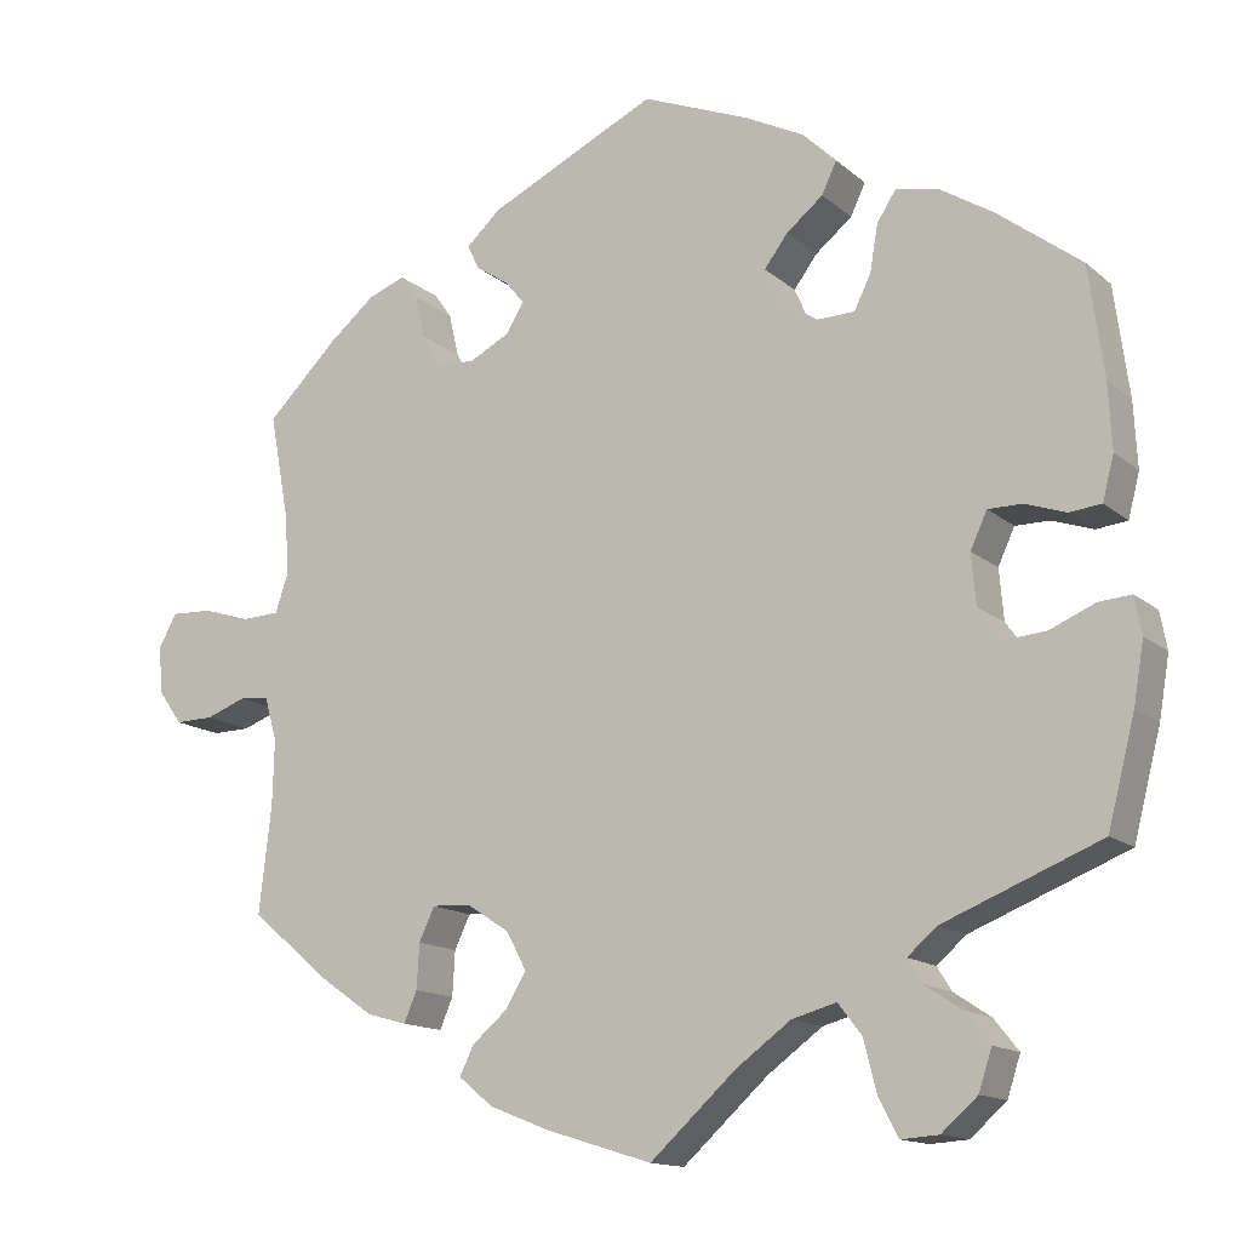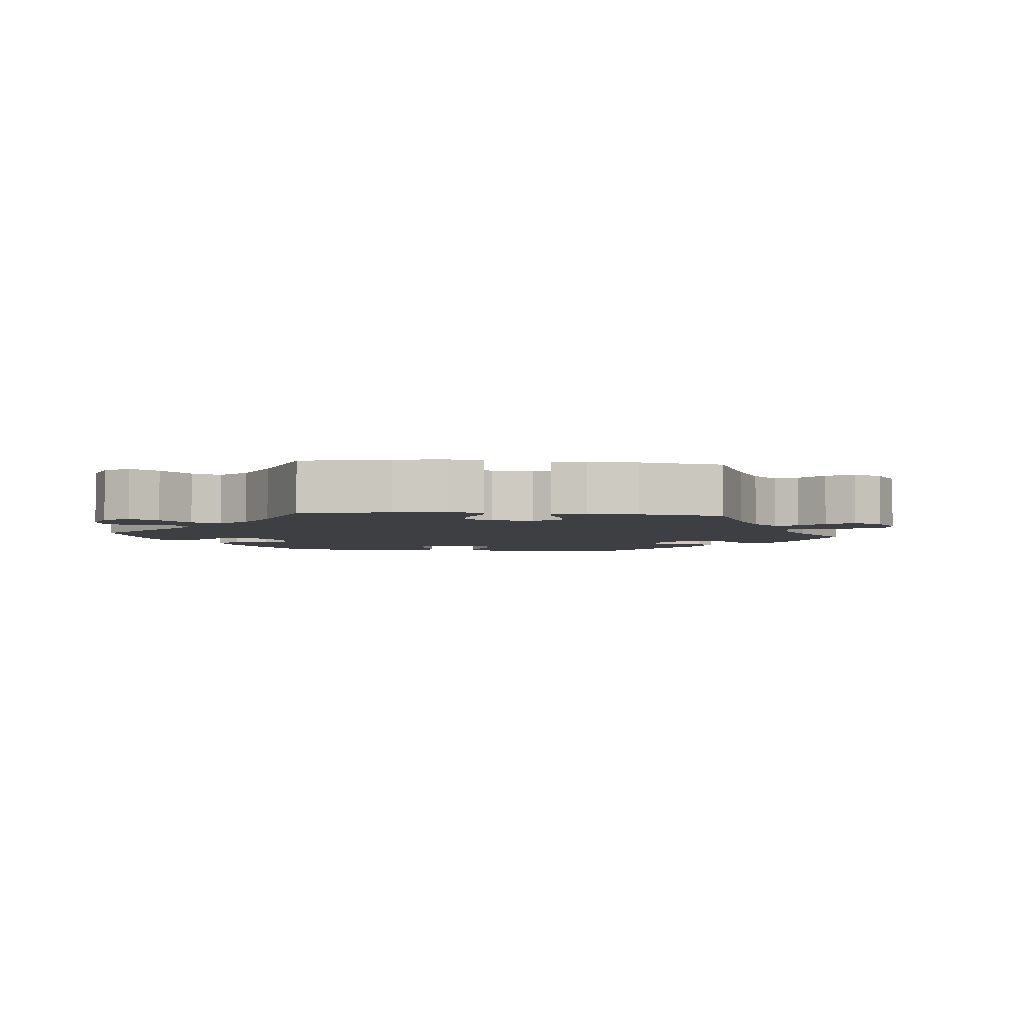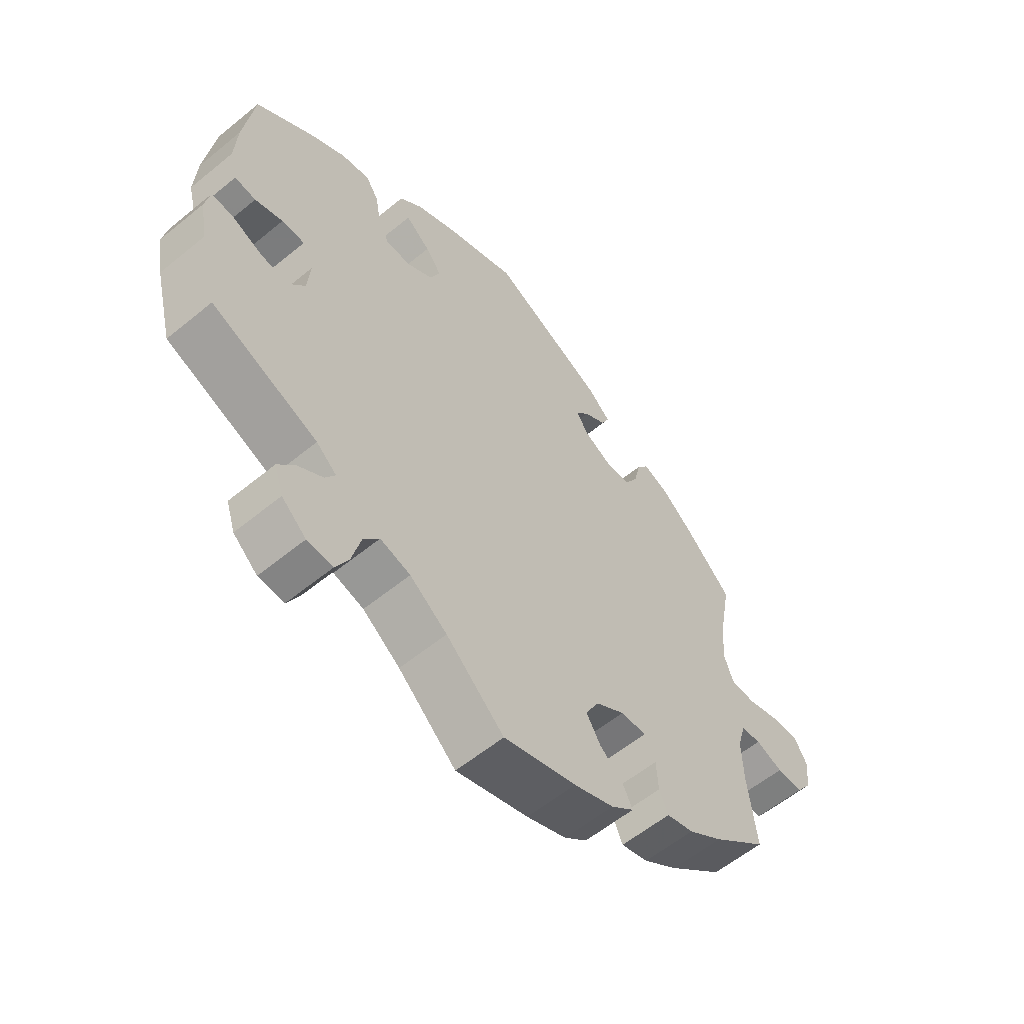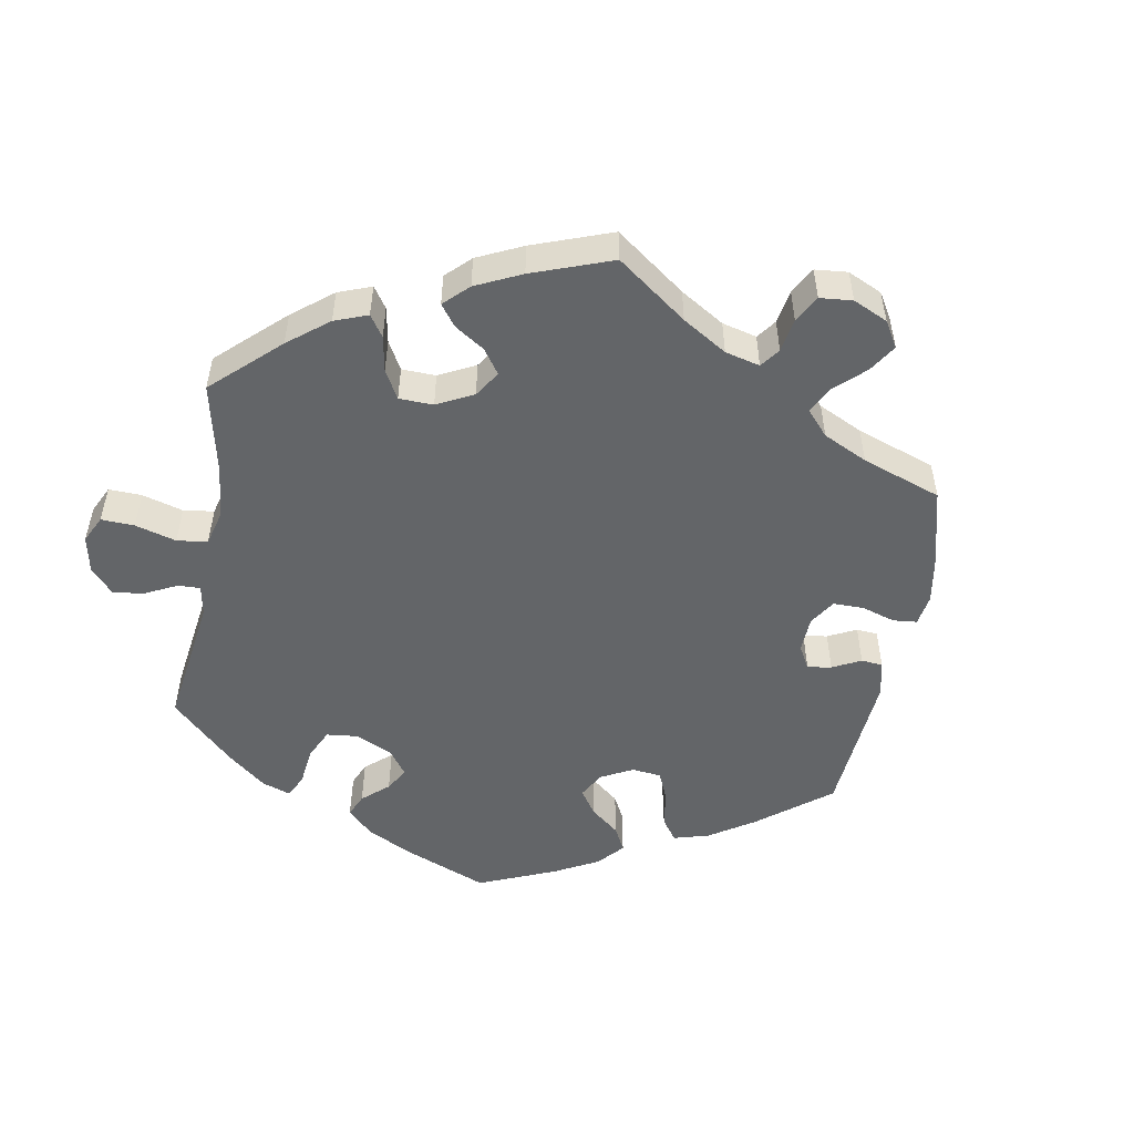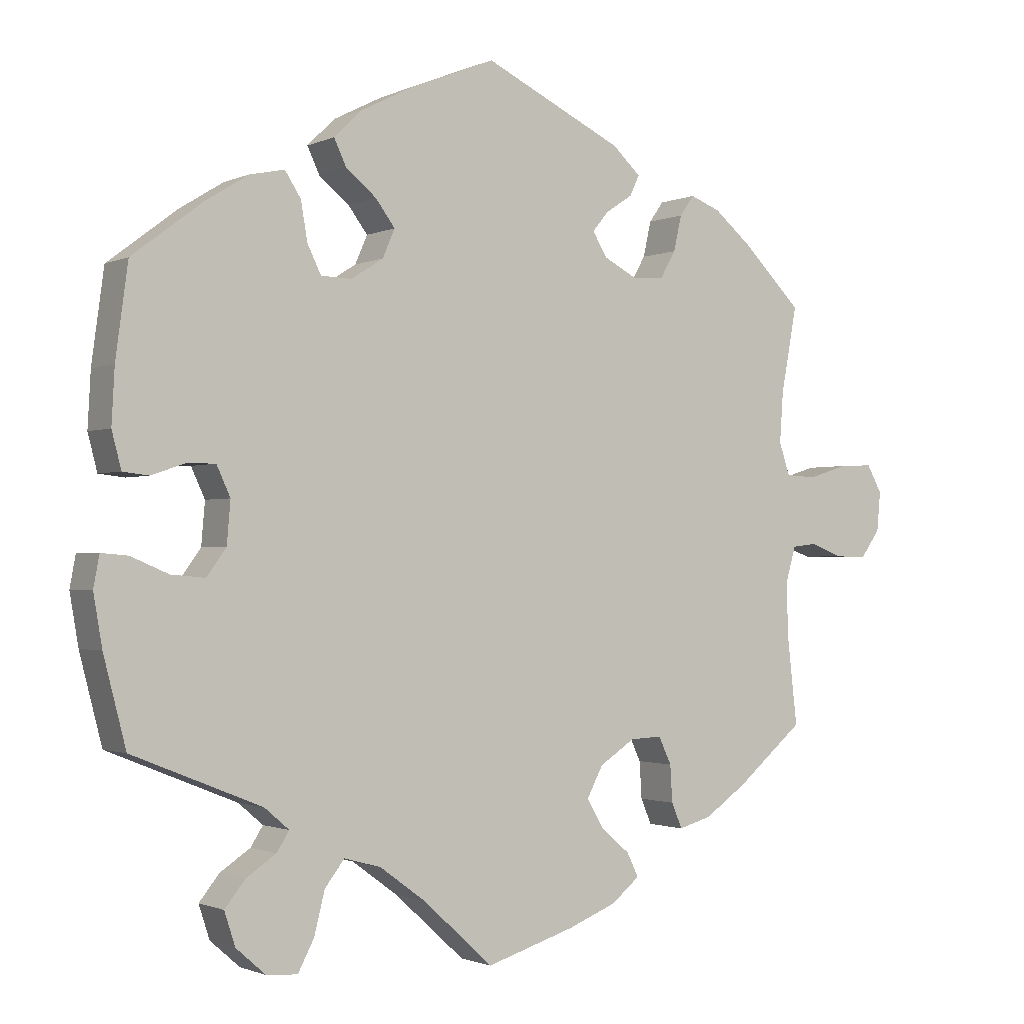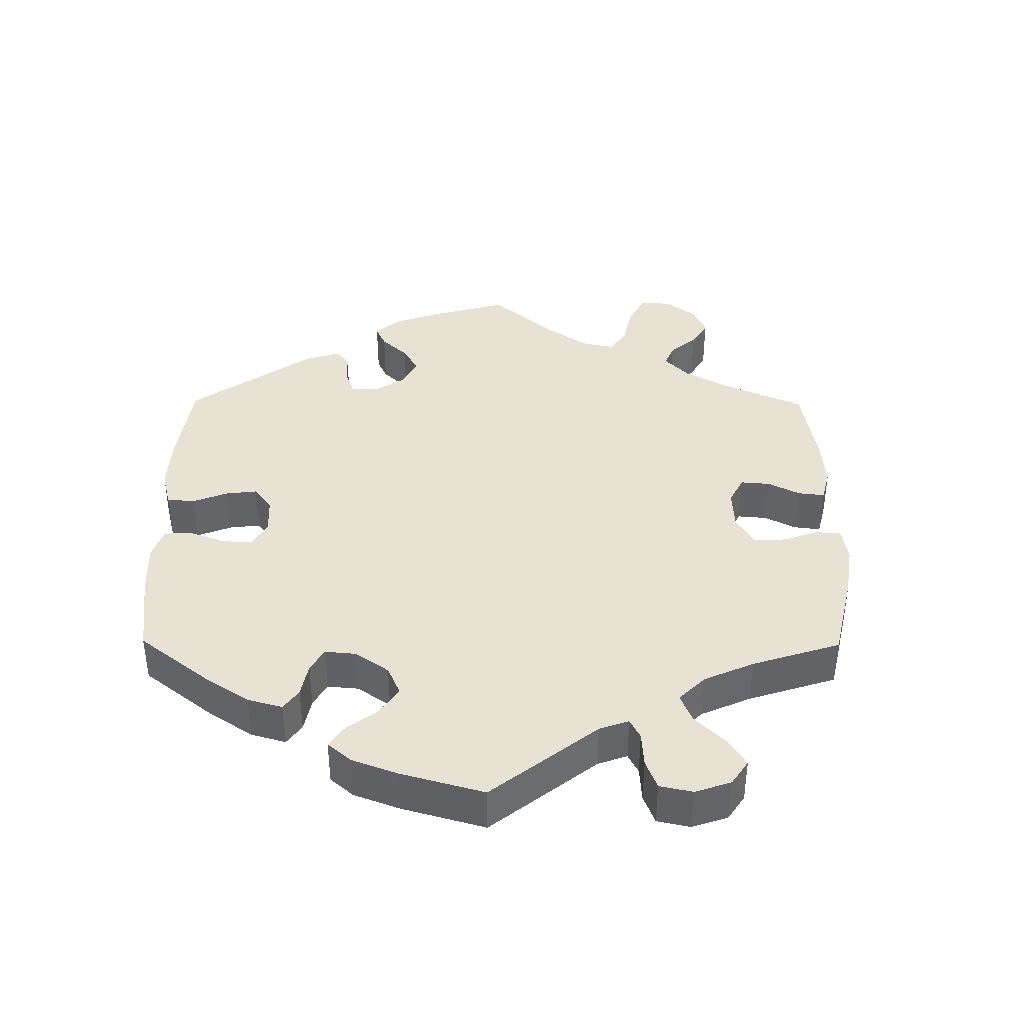
<metadata>
{"format":"obj","ext":"obj","renderer":"f3d","projection":"perspective","resolution":1024,"background":"white","views":[{"elev":-14.1,"azim":30.1,"up":"+Z"},{"elev":-3.8,"azim":-155.8,"up":"+Y"},{"elev":-58.7,"azim":130.2,"up":"+Z"},{"elev":-51.4,"azim":-130.2,"up":"+Y"},{"elev":-1.4,"azim":147.2,"up":"+Z"},{"elev":39.8,"azim":120.5,"up":"+Y"}]}
</metadata>
<code>
v 0.121 0.07 0.529
v 0.19 0.07 0.494
v 0.228 0.07 0.457
v 0.211 0.07 0.421
v 0.169 0.07 0.387
v 0.142 0.07 0.351
v 0.159 0.07 0.312
v 0.203 0.07 0.284
v 0.246 0.07 0.285
v 0.265 0.07 0.324
v 0.274 0.07 0.377
v 0.296 0.07 0.411
v 0.344 0.07 0.401
v 0.405 0.07 0.363
v 0.501 0.07 0.29
v 0.518 0.07 0.164
v 0.522 0.07 0.089
v 0.509 0.07 0.039
v 0.473 0.07 0.035
v 0.426 0.07 0.051
v 0.387 0.07 0.051
v 0.368 0.07 0.01
v 0.373 0.07 -0.048
v 0.4 0.07 -0.085
v 0.447 0.07 -0.081
v 0.499 0.07 -0.059
v 0.536 0.07 -0.056
v 0.544 0.07 -0.099
v 0.532 0.07 -0.169
v 0.501 0.07 -0.289
v 0.322 0.07 -0.361
v 0.288 0.07 -0.39
v 0.305 0.07 -0.417
v 0.347 0.07 -0.445
v 0.375 0.07 -0.48
v 0.36 0.07 -0.526
v 0.319 0.07 -0.562
v 0.276 0.07 -0.565
v 0.254 0.07 -0.523
v 0.239 0.07 -0.464
v 0.212 0.07 -0.429
v 0.161 0.07 -0.443
v 0.098 0.07 -0.489
v 0 0.07 -0.578
v -0.123 0.07 -0.54
v -0.191 0.07 -0.513
v -0.23 0.07 -0.481
v -0.214 0.07 -0.448
v -0.174 0.07 -0.414
v -0.15 0.07 -0.374
v -0.173 0.07 -0.331
v -0.222 0.07 -0.299
v -0.266 0.07 -0.297
v -0.284 0.07 -0.335
v -0.287 0.07 -0.386
v -0.302 0.07 -0.421
v -0.348 0.07 -0.408
v -0.407 0.07 -0.367
v -0.5 0.07 -0.289
v -0.486 0.07 -0.166
v -0.484 0.07 -0.092
v -0.498 0.07 -0.043
v -0.532 0.07 -0.039
v -0.578 0.07 -0.056
v -0.622 0.07 -0.057
v -0.649 0.07 -0.019
v -0.654 0.07 0.035
v -0.633 0.07 0.073
v -0.586 0.07 0.071
v -0.531 0.07 0.054
v -0.488 0.07 0.056
v -0.473 0.07 0.101
v -0.478 0.07 0.171
v -0.5 0.07 0.289
v -0.418 0.07 0.37
v -0.365 0.07 0.414
v -0.323 0.07 0.43
v -0.303 0.07 0.402
v -0.292 0.07 0.353
v -0.27 0.07 0.315
v -0.226 0.07 0.313
v -0.18 0.07 0.337
v -0.16 0.07 0.37
v -0.182 0.07 0.397
v -0.22 0.07 0.422
v -0.233 0.07 0.45
v -0.194 0.07 0.486
v -0.001 0.07 0.578
v 0.121 0 0.529
v 0.19 0 0.494
v 0.228 0 0.457
v 0.211 0 0.421
v 0.169 0 0.387
v 0.142 0 0.351
v 0.159 0 0.312
v 0.203 0 0.284
v 0.246 0 0.285
v 0.265 0 0.324
v 0.274 0 0.377
v 0.296 0 0.411
v 0.344 0 0.401
v 0.405 0 0.363
v 0.501 0 0.29
v 0.518 0 0.164
v 0.522 0 0.089
v 0.509 0 0.039
v 0.473 0 0.035
v 0.426 0 0.051
v 0.387 0 0.051
v 0.368 0 0.01
v 0.373 0 -0.048
v 0.4 0 -0.085
v 0.447 0 -0.081
v 0.499 0 -0.059
v 0.536 0 -0.056
v 0.544 0 -0.099
v 0.532 0 -0.169
v 0.501 0 -0.289
v 0.322 0 -0.361
v 0.288 0 -0.39
v 0.305 0 -0.417
v 0.347 0 -0.445
v 0.375 0 -0.48
v 0.36 0 -0.526
v 0.319 0 -0.562
v 0.276 0 -0.565
v 0.254 0 -0.523
v 0.239 0 -0.464
v 0.212 0 -0.429
v 0.161 0 -0.443
v 0.098 0 -0.489
v 0 0 -0.578
v -0.123 0 -0.54
v -0.191 0 -0.513
v -0.23 0 -0.481
v -0.214 0 -0.448
v -0.174 0 -0.414
v -0.15 0 -0.374
v -0.173 0 -0.331
v -0.222 0 -0.299
v -0.266 0 -0.297
v -0.284 0 -0.335
v -0.287 0 -0.386
v -0.302 0 -0.421
v -0.348 0 -0.408
v -0.407 0 -0.367
v -0.5 0 -0.289
v -0.486 0 -0.166
v -0.484 0 -0.092
v -0.498 0 -0.043
v -0.532 0 -0.039
v -0.578 0 -0.056
v -0.622 0 -0.057
v -0.649 0 -0.019
v -0.654 0 0.035
v -0.633 0 0.073
v -0.586 0 0.071
v -0.531 0 0.054
v -0.488 0 0.056
v -0.473 0 0.101
v -0.478 0 0.171
v -0.5 0 0.289
v -0.418 0 0.37
v -0.365 0 0.414
v -0.323 0 0.43
v -0.303 0 0.402
v -0.292 0 0.353
v -0.27 0 0.315
v -0.226 0 0.313
v -0.18 0 0.337
v -0.16 0 0.37
v -0.182 0 0.397
v -0.22 0 0.422
v -0.233 0 0.45
v -0.194 0 0.486
v -0.001 0 0.578
f 84 85 86 87
f 83 84 87 88
f 82 83 88 1
f 76 77 78 79
f 76 79 80
f 73 74 75 76
f 72 73 76 80
f 71 72 80 81
f 67 68 69 70
f 67 70 71
f 66 67 71
f 63 64 65 66
f 62 63 66 71
f 61 62 71 81
f 57 58 59 60
f 54 55 56 57
f 53 54 57 60
f 52 53 60 61
f 46 47 48 49
f 46 49 50
f 43 44 45 46
f 42 43 46 50
f 41 42 50 51
f 37 38 39 40
f 37 40 41
f 36 37 41
f 33 34 35 36
f 32 33 36 41
f 31 32 41 51
f 25 26 27 28
f 24 25 28 29
f 17 18 19 20
f 17 20 21
f 16 17 21
f 15 16 21
f 14 15 21
f 13 14 21 22
f 10 11 12 13
f 9 10 13 22
f 2 3 4 5
f 82 1 2 5
f 82 5 6
f 81 82 6 7
f 61 81 7 8
f 24 29 30 31
f 23 24 31 51
f 23 51 52 61
f 22 23 61
f 8 9 22 61
f 175 174 173 172
f 176 175 172 171
f 89 176 171 170
f 167 166 165 164
f 168 167 164
f 164 163 162 161
f 168 164 161 160
f 169 168 160 159
f 158 157 156 155
f 159 158 155
f 159 155 154
f 154 153 152 151
f 159 154 151 150
f 169 159 150 149
f 148 147 146 145
f 145 144 143 142
f 148 145 142 141
f 149 148 141 140
f 137 136 135 134
f 138 137 134
f 134 133 132 131
f 138 134 131 130
f 139 138 130 129
f 128 127 126 125
f 129 128 125
f 129 125 124
f 124 123 122 121
f 129 124 121 120
f 139 129 120 119
f 116 115 114 113
f 117 116 113 112
f 108 107 106 105
f 109 108 105
f 109 105 104
f 109 104 103
f 109 103 102
f 110 109 102 101
f 101 100 99 98
f 110 101 98 97
f 93 92 91 90
f 93 90 89 170
f 94 93 170
f 95 94 170 169
f 96 95 169 149
f 119 118 117 112
f 139 119 112 111
f 149 140 139 111
f 149 111 110
f 149 110 97 96
f 1 89 90 2
f 2 90 91 3
f 3 91 92 4
f 4 92 93 5
f 5 93 94 6
f 6 94 95 7
f 7 95 96 8
f 8 96 97 9
f 9 97 98 10
f 10 98 99 11
f 11 99 100 12
f 12 100 101 13
f 13 101 102 14
f 14 102 103 15
f 15 103 104 16
f 16 104 105 17
f 17 105 106 18
f 18 106 107 19
f 19 107 108 20
f 20 108 109 21
f 21 109 110 22
f 22 110 111 23
f 23 111 112 24
f 24 112 113 25
f 25 113 114 26
f 26 114 115 27
f 27 115 116 28
f 28 116 117 29
f 29 117 118 30
f 30 118 119 31
f 31 119 120 32
f 32 120 121 33
f 33 121 122 34
f 34 122 123 35
f 35 123 124 36
f 36 124 125 37
f 37 125 126 38
f 38 126 127 39
f 39 127 128 40
f 40 128 129 41
f 41 129 130 42
f 42 130 131 43
f 43 131 132 44
f 44 132 133 45
f 45 133 134 46
f 46 134 135 47
f 47 135 136 48
f 48 136 137 49
f 49 137 138 50
f 50 138 139 51
f 51 139 140 52
f 52 140 141 53
f 53 141 142 54
f 54 142 143 55
f 55 143 144 56
f 56 144 145 57
f 57 145 146 58
f 58 146 147 59
f 59 147 148 60
f 60 148 149 61
f 61 149 150 62
f 62 150 151 63
f 63 151 152 64
f 64 152 153 65
f 65 153 154 66
f 66 154 155 67
f 67 155 156 68
f 68 156 157 69
f 69 157 158 70
f 70 158 159 71
f 71 159 160 72
f 72 160 161 73
f 73 161 162 74
f 74 162 163 75
f 75 163 164 76
f 76 164 165 77
f 77 165 166 78
f 78 166 167 79
f 79 167 168 80
f 80 168 169 81
f 81 169 170 82
f 82 170 171 83
f 83 171 172 84
f 84 172 173 85
f 85 173 174 86
f 86 174 175 87
f 87 175 176 88
f 88 176 89 1

</code>
